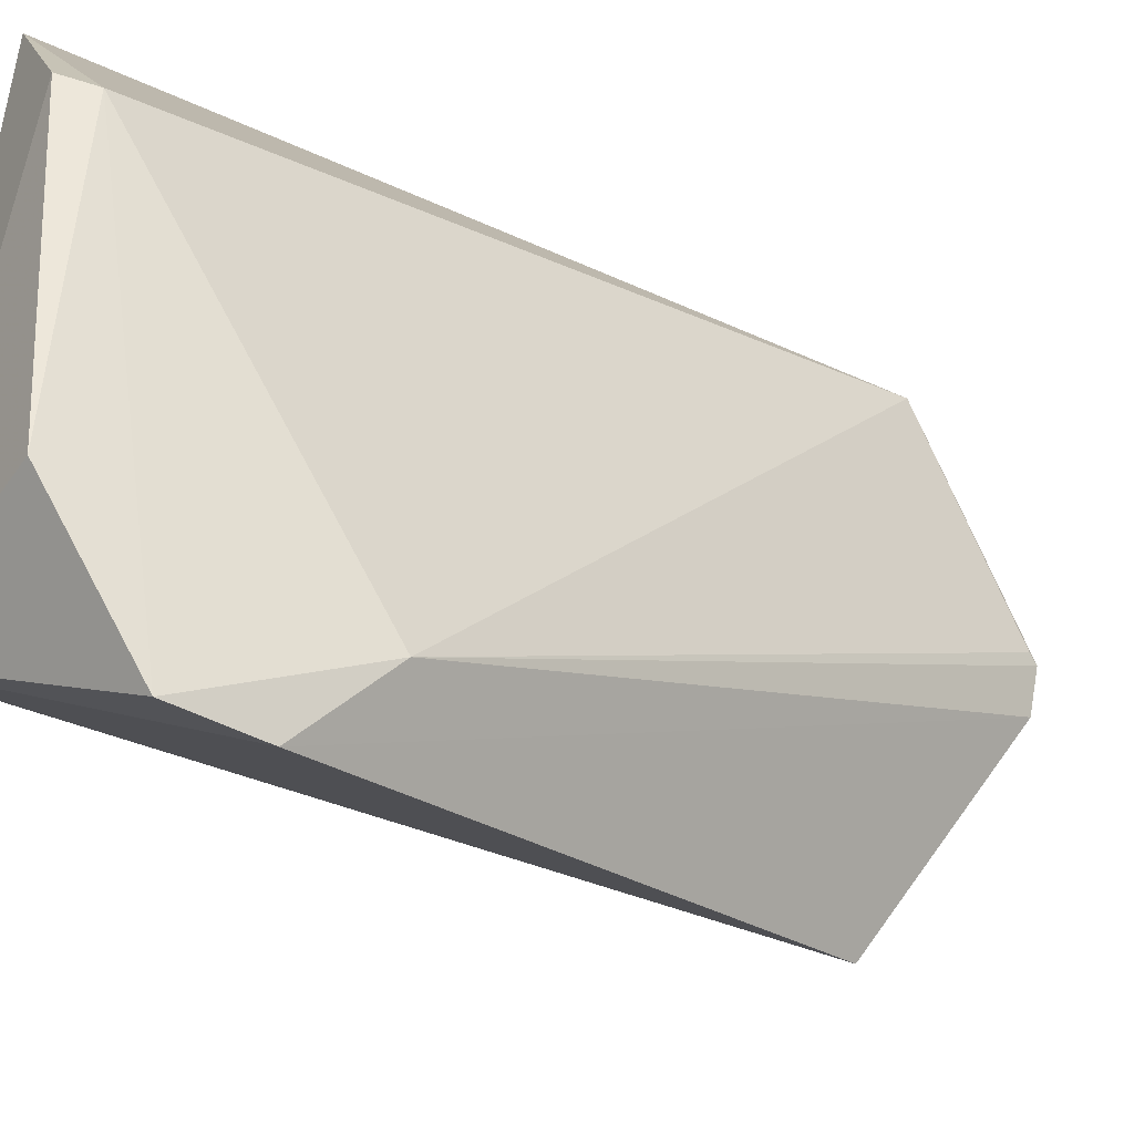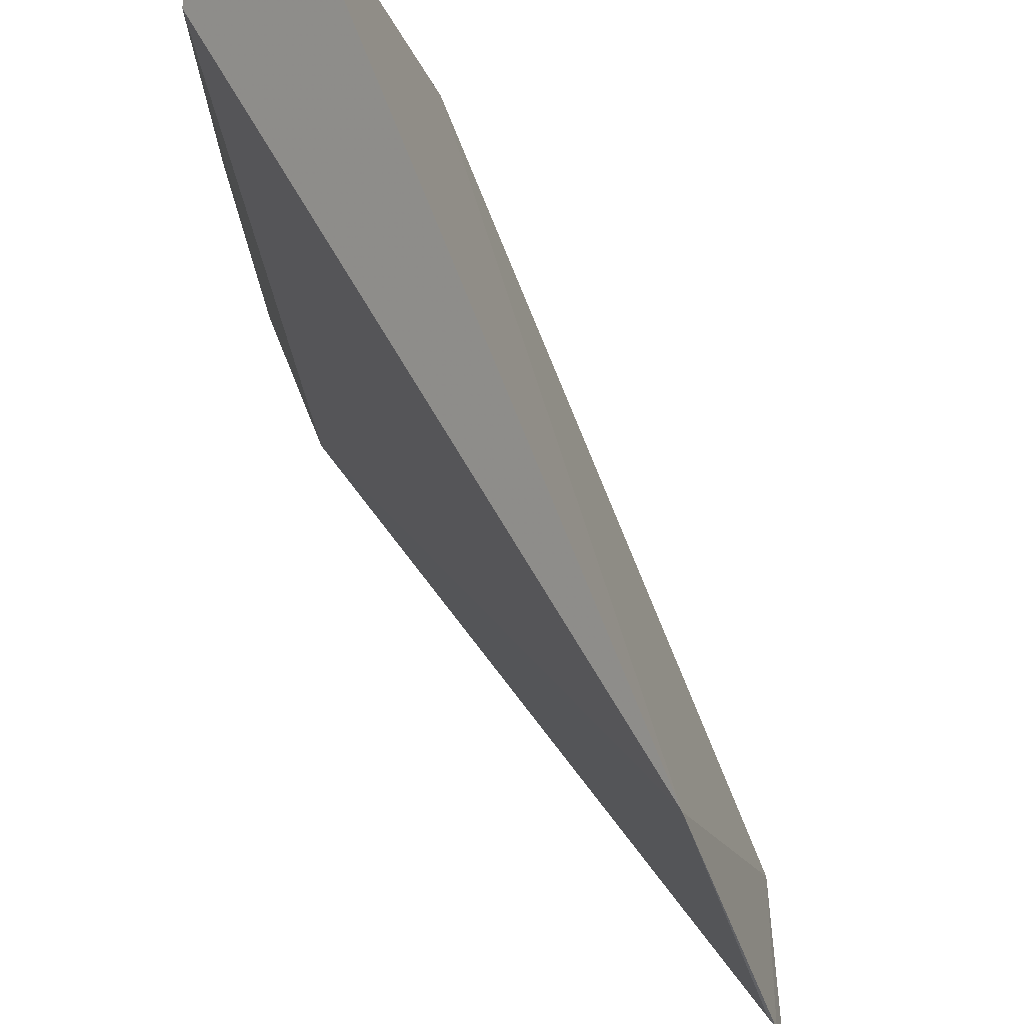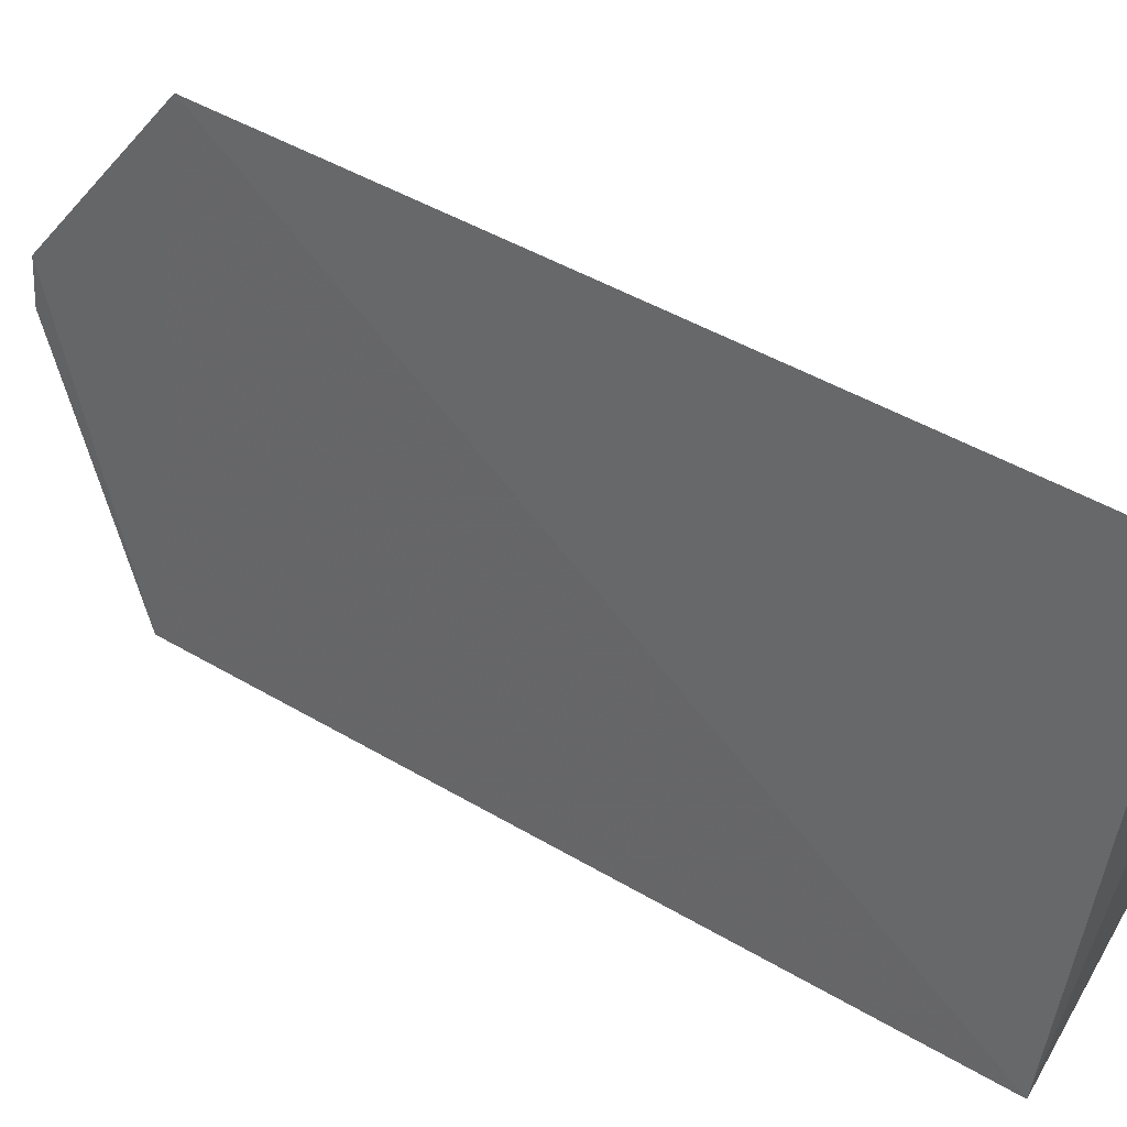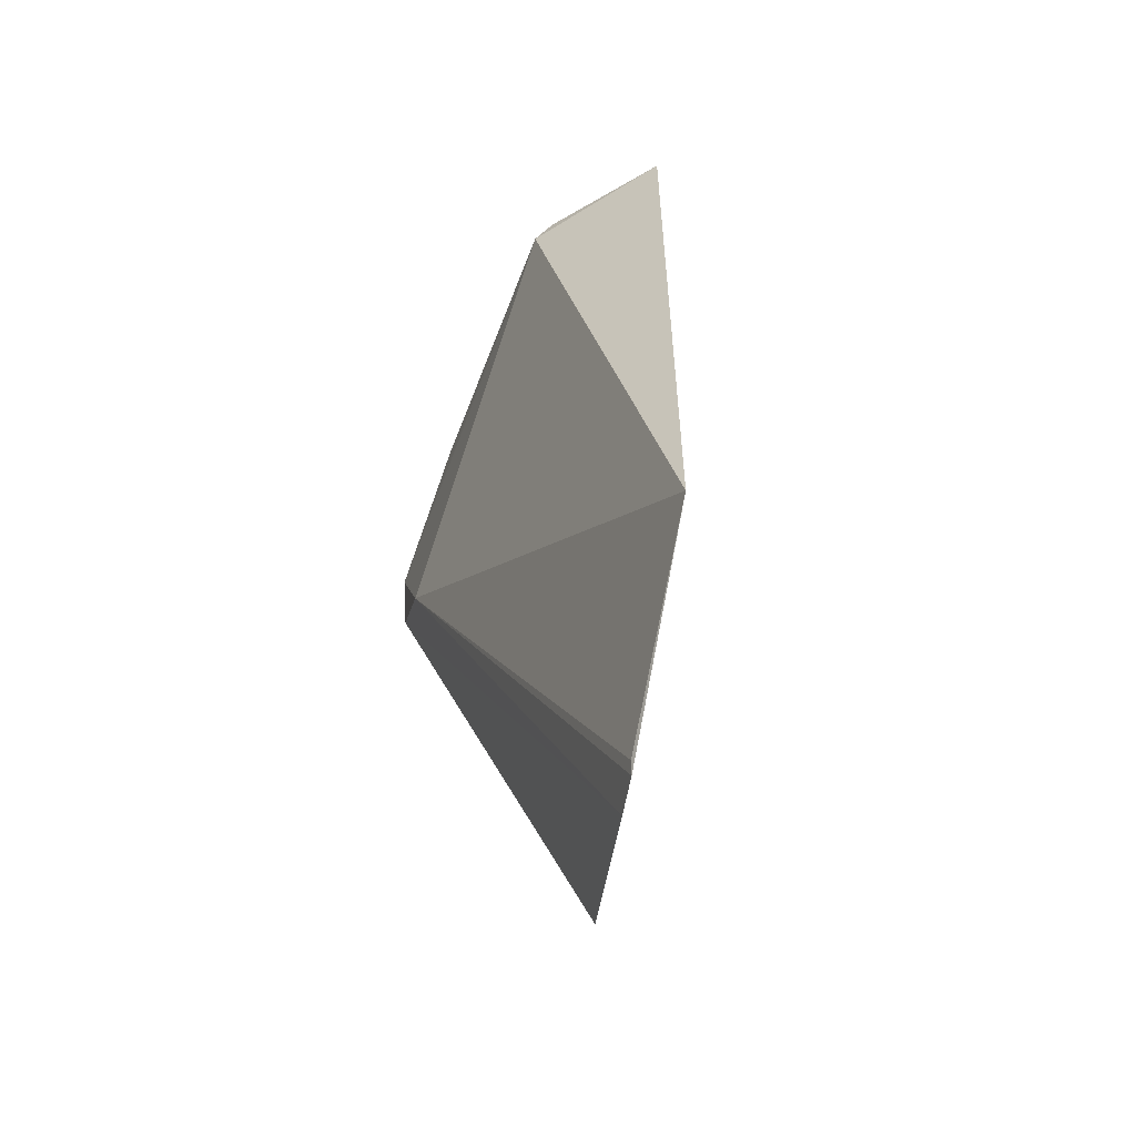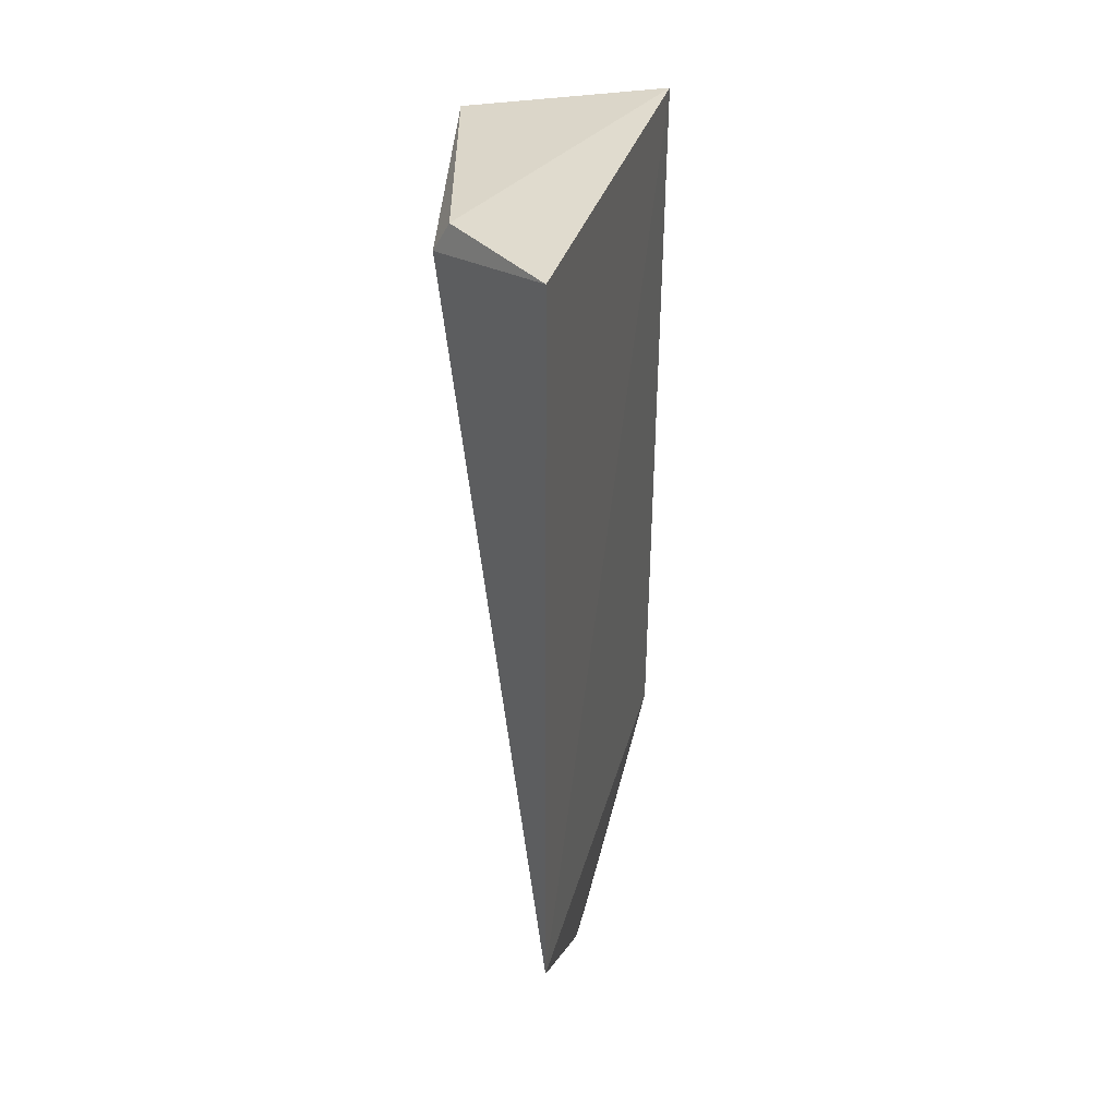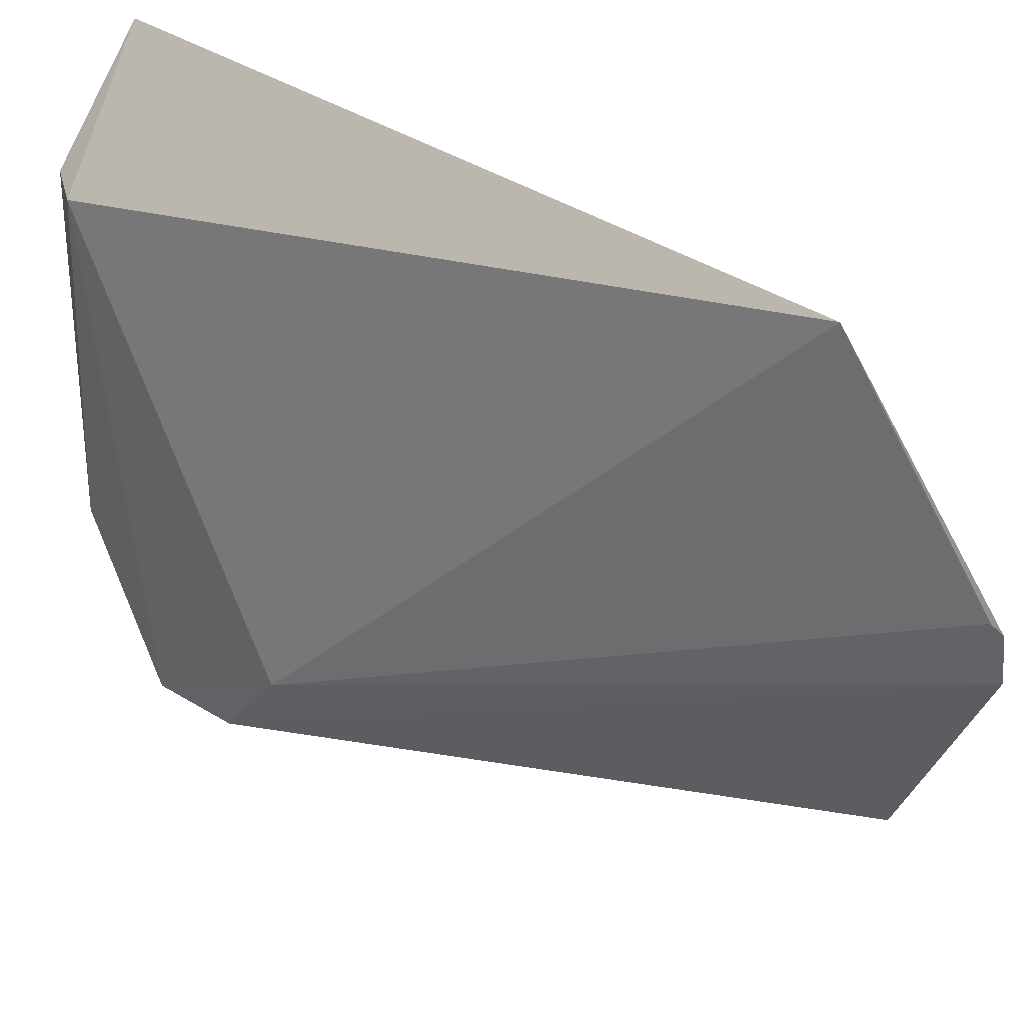
<metadata>
{"format":"obj","ext":"obj","renderer":"f3d","projection":"perspective","resolution":1024,"background":"white","views":[{"elev":-35.7,"azim":58.3,"up":"+Y"},{"elev":71.7,"azim":158.4,"up":"+Y"},{"elev":49.3,"azim":-57.4,"up":"+Y"},{"elev":-59.0,"azim":158.4,"up":"+Z"},{"elev":33.0,"azim":-178.8,"up":"+Z"},{"elev":30.6,"azim":136.2,"up":"+Y"}]}
</metadata>
<code>
v 0.02258 0.0007847 0.04022
v 0.02508 -0.01371 0.03759
v 0.02515 -0.002359 0.03952
v 0.02193 -0.004277 0.0174
v 0.01977 -0.01101 0.04013
v 0.0252 -0.01159 0.0334
v 0.02267 0.0006848 0.0208
v 0.01995 -0.0111 0.02094
v 0.025 -0.01013 0.03994
v 0.02202 -0.004083 0.01765
v 0.02489 -0.01375 0.03541
v 0.02168 -0.0054 0.0175
v 0.02474 -0.002069 0.04031
f 6 3 2
f 7 1 3
f 7 5 1
f 7 3 6
f 8 7 4
f 8 5 7
f 9 5 2
f 9 2 3
f 10 7 6
f 10 6 4
f 10 4 7
f 11 2 5
f 11 5 8
f 11 6 2
f 12 8 4
f 12 4 6
f 12 11 8
f 12 6 11
f 13 9 3
f 13 3 1
f 13 1 5
f 13 5 9

</code>
